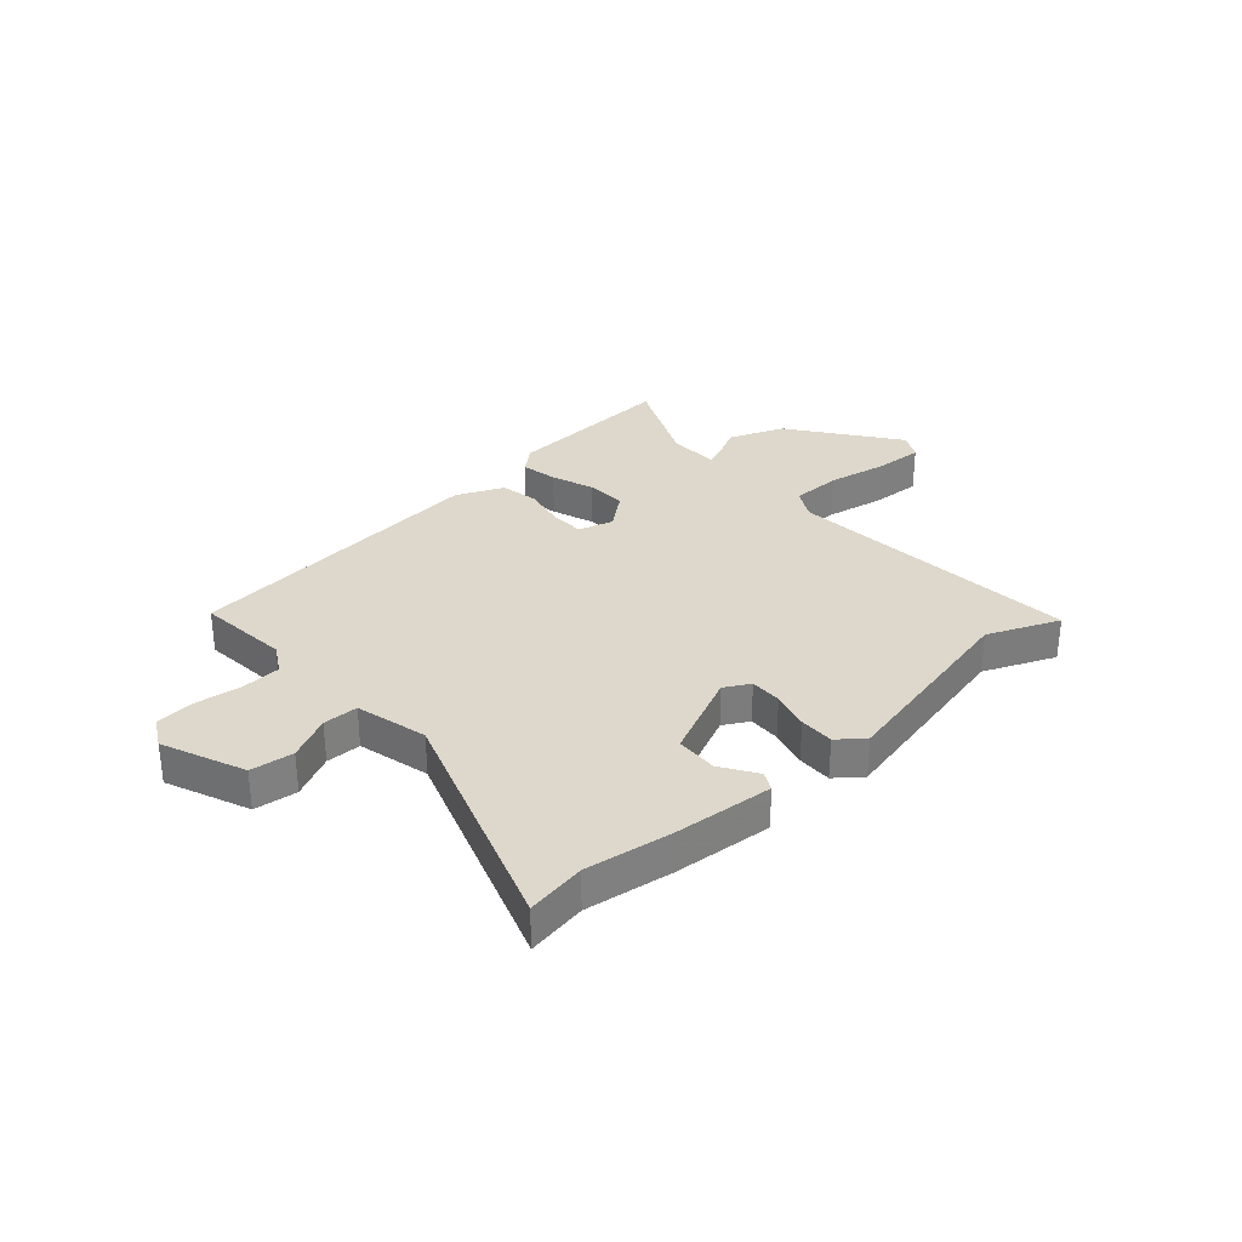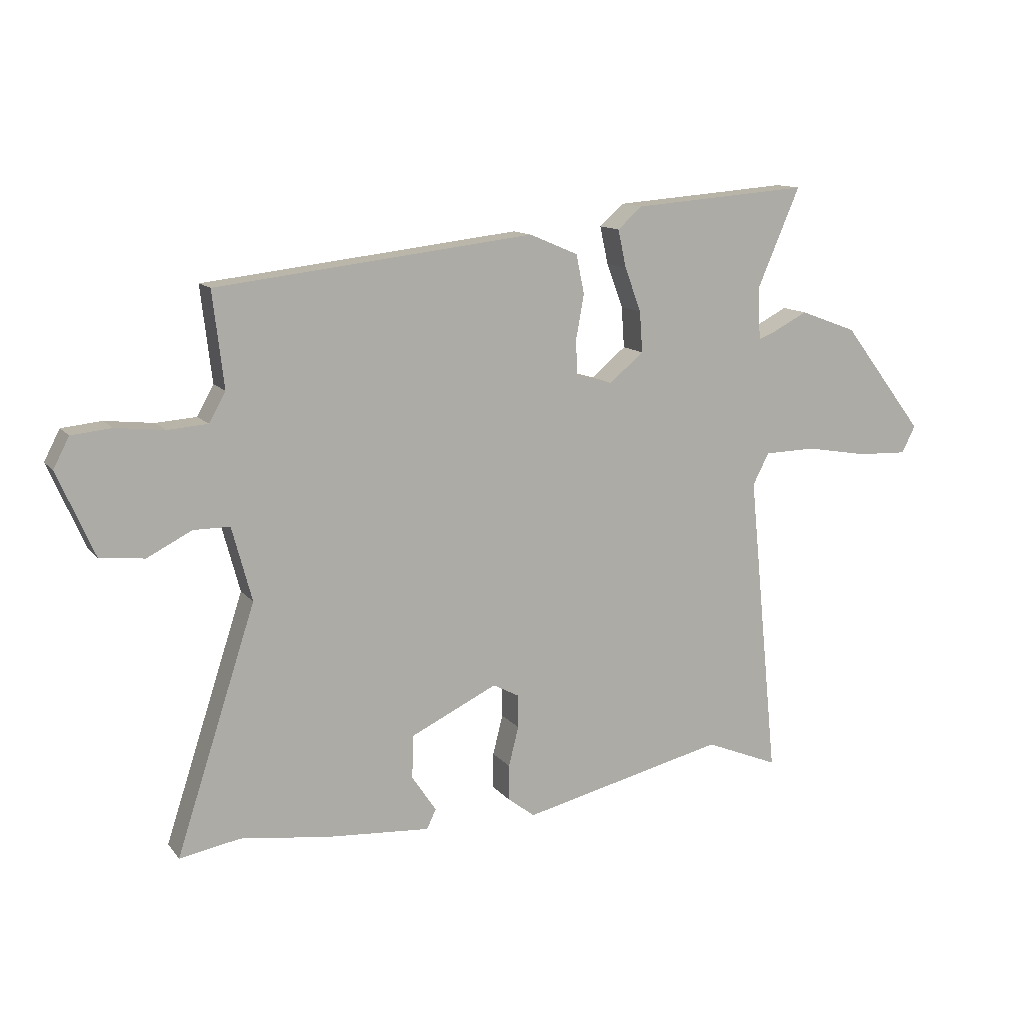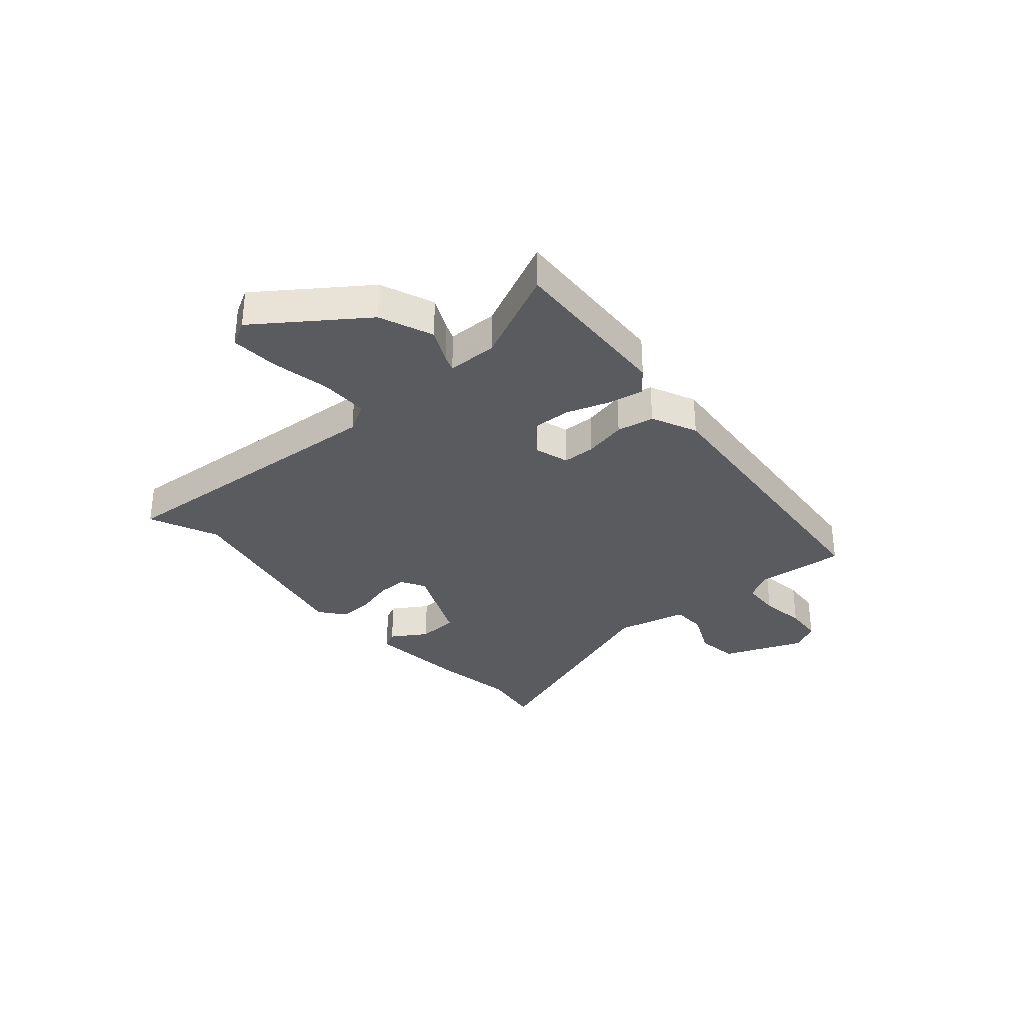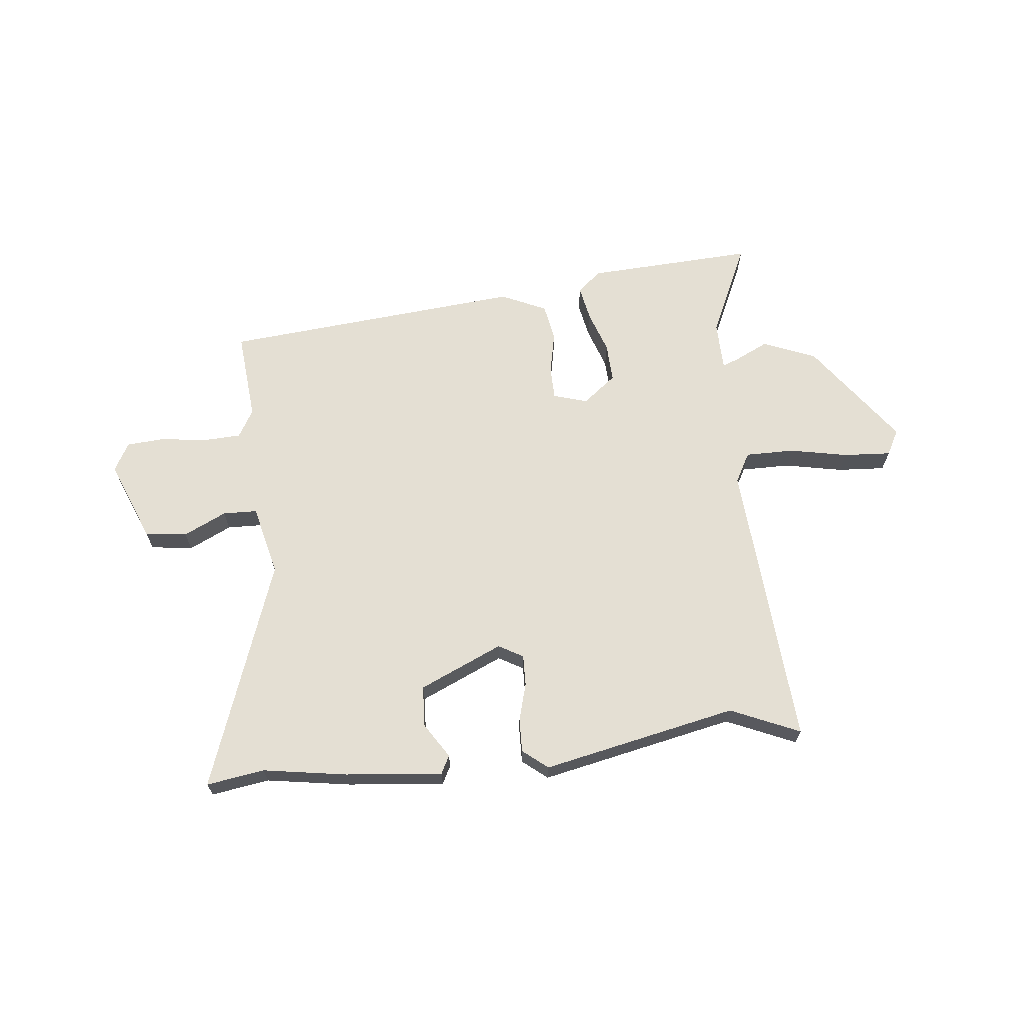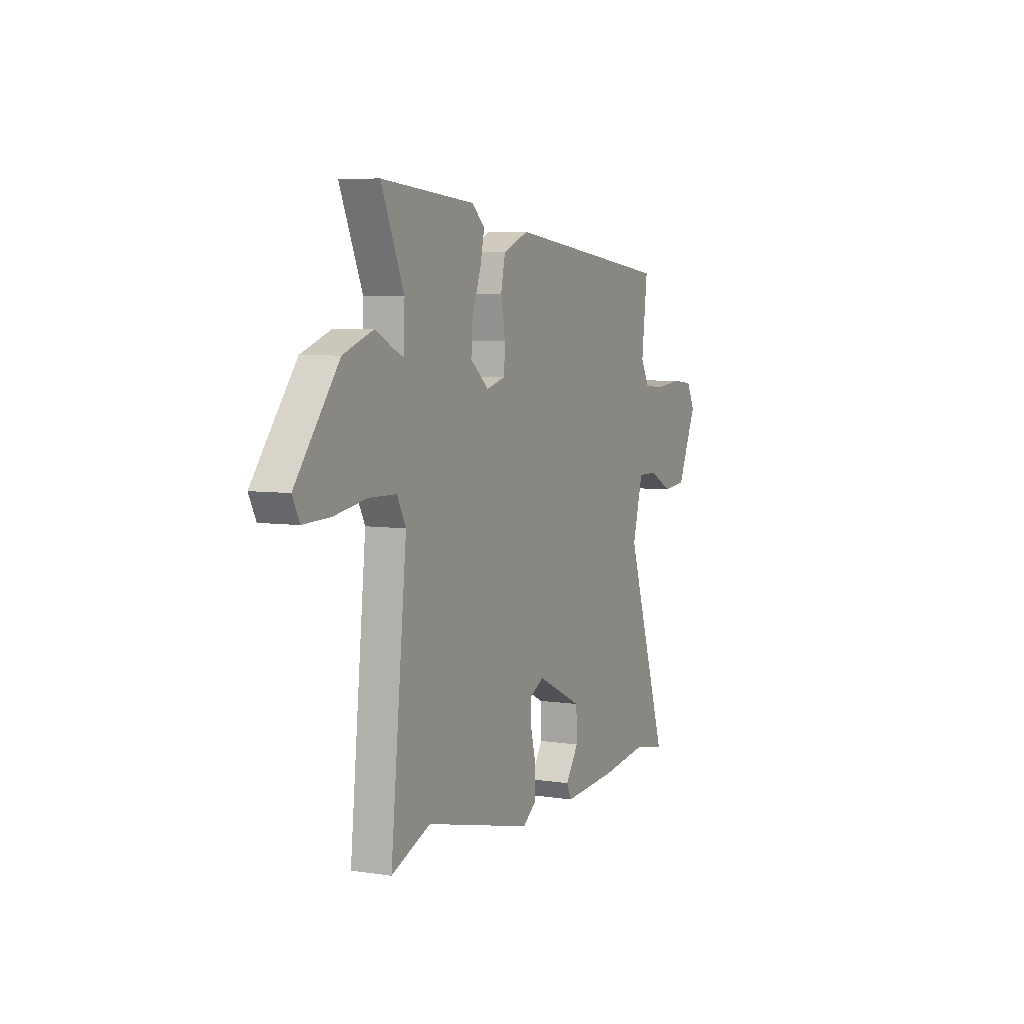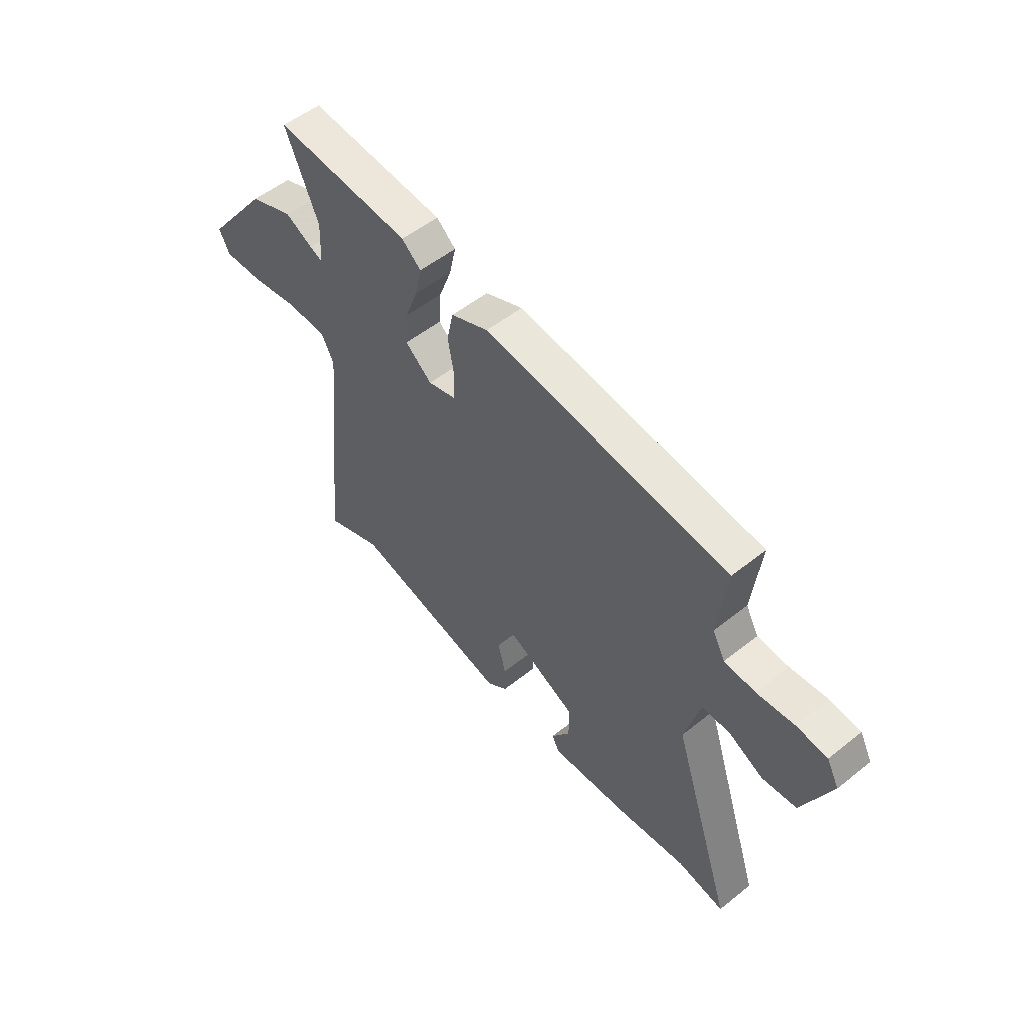
<metadata>
{"format":"obj","ext":"obj","renderer":"f3d","projection":"perspective","resolution":1024,"background":"white","views":[{"elev":31.5,"azim":139.3,"up":"+Y"},{"elev":12.2,"azim":156.7,"up":"+Z"},{"elev":-32.4,"azim":-47.5,"up":"+Y"},{"elev":66.4,"azim":175.5,"up":"+Y"},{"elev":5.8,"azim":-64.8,"up":"+Z"},{"elev":53.0,"azim":49.5,"up":"+Z"}]}
</metadata>
<code>
v -0.382 0.07 -0.452
v -0.508 0.07 -0.503
v -0.456 0.07 0.018
v -0.484 0.07 0.072
v -0.572 0.07 0.074
v -0.678 0.07 0.056
v -0.764 0.07 0.053
v -0.787 0.07 0.099
v -0.647 0.07 0.282
v -0.55 0.07 0.318
v -0.49 0.07 0.287
v -0.461 0.07 0.275
v -0.457 0.07 0.365
v -0.53 0.07 0.535
v -0.228 0.07 0.511
v -0.186 0.07 0.474
v -0.2 0.07 0.41
v -0.228 0.07 0.335
v -0.233 0.07 0.265
v -0.174 0.07 0.216
v -0.112 0.07 0.233
v -0.109 0.07 0.292
v -0.123 0.07 0.369
v -0.109 0.07 0.436
v -0.026 0.07 0.471
v 0.516 0.07 0.407
v 0.497 0.07 0.245
v 0.525 0.07 0.194
v 0.594 0.07 0.189
v 0.677 0.07 0.198
v 0.745 0.07 0.191
v 0.772 0.07 0.139
v 0.709 0.07 -0.005
v 0.633 0.07 -0.013
v 0.557 0.07 0.026
v 0.495 0.07 0.026
v 0.461 0.07 -0.1
v 0.597 0.07 -0.518
v 0.493 0.07 -0.499
v 0.34 0.07 -0.519
v 0.165 0.07 -0.531
v 0.149 0.07 -0.498
v 0.191 0.07 -0.436
v 0.189 0.07 -0.362
v 0.041 0.07 -0.291
v -0.004 0.07 -0.315
v -0.004 0.07 -0.371
v 0.013 0.07 -0.439
v 0.013 0.07 -0.5
v -0.033 0.07 -0.535
v -0.382 0 -0.452
v -0.508 0 -0.503
v -0.456 0 0.018
v -0.484 0 0.072
v -0.572 0 0.074
v -0.678 0 0.056
v -0.764 0 0.053
v -0.787 0 0.099
v -0.647 0 0.282
v -0.55 0 0.318
v -0.49 0 0.287
v -0.461 0 0.275
v -0.457 0 0.365
v -0.53 0 0.535
v -0.228 0 0.511
v -0.186 0 0.474
v -0.2 0 0.41
v -0.228 0 0.335
v -0.233 0 0.265
v -0.174 0 0.216
v -0.112 0 0.233
v -0.109 0 0.292
v -0.123 0 0.369
v -0.109 0 0.436
v -0.026 0 0.471
v 0.516 0 0.407
v 0.497 0 0.245
v 0.525 0 0.194
v 0.594 0 0.189
v 0.677 0 0.198
v 0.745 0 0.191
v 0.772 0 0.139
v 0.709 0 -0.005
v 0.633 0 -0.013
v 0.557 0 0.026
v 0.495 0 0.026
v 0.461 0 -0.1
v 0.597 0 -0.518
v 0.493 0 -0.499
v 0.34 0 -0.519
v 0.165 0 -0.531
v 0.149 0 -0.498
v 0.191 0 -0.436
v 0.189 0 -0.362
v 0.041 0 -0.291
v -0.004 0 -0.315
v -0.004 0 -0.371
v 0.013 0 -0.439
v 0.013 0 -0.5
v -0.033 0 -0.535
f 47 48 49 50
f 46 47 50 1
f 45 46 1
f 40 41 42 43
f 39 40 43 44
f 37 38 39 44
f 36 37 44 45
f 32 33 34 35
f 32 35 36
f 29 30 31 32
f 28 29 32 36
f 27 28 36 45
f 22 23 24 25
f 21 22 25 26
f 15 16 17 18
f 13 14 15 18
f 12 13 18 19
f 8 9 10 11
f 8 11 12
f 5 6 7 8
f 4 5 8 12
f 3 4 12 19
f 1 2 3 19
f 21 26 27 45
f 20 21 45 1
f 1 19 20
f 100 99 98 97
f 51 100 97 96
f 51 96 95
f 93 92 91 90
f 94 93 90 89
f 94 89 88 87
f 95 94 87 86
f 85 84 83 82
f 86 85 82
f 82 81 80 79
f 86 82 79 78
f 95 86 78 77
f 75 74 73 72
f 76 75 72 71
f 68 67 66 65
f 68 65 64 63
f 69 68 63 62
f 61 60 59 58
f 62 61 58
f 58 57 56 55
f 62 58 55 54
f 69 62 54 53
f 69 53 52 51
f 95 77 76 71
f 51 95 71 70
f 70 69 51
f 1 51 52 2
f 2 52 53 3
f 3 53 54 4
f 4 54 55 5
f 5 55 56 6
f 6 56 57 7
f 7 57 58 8
f 8 58 59 9
f 9 59 60 10
f 10 60 61 11
f 11 61 62 12
f 12 62 63 13
f 13 63 64 14
f 14 64 65 15
f 15 65 66 16
f 16 66 67 17
f 17 67 68 18
f 18 68 69 19
f 19 69 70 20
f 20 70 71 21
f 21 71 72 22
f 22 72 73 23
f 23 73 74 24
f 24 74 75 25
f 25 75 76 26
f 26 76 77 27
f 27 77 78 28
f 28 78 79 29
f 29 79 80 30
f 30 80 81 31
f 31 81 82 32
f 32 82 83 33
f 33 83 84 34
f 34 84 85 35
f 35 85 86 36
f 36 86 87 37
f 37 87 88 38
f 38 88 89 39
f 39 89 90 40
f 40 90 91 41
f 41 91 92 42
f 42 92 93 43
f 43 93 94 44
f 44 94 95 45
f 45 95 96 46
f 46 96 97 47
f 47 97 98 48
f 48 98 99 49
f 49 99 100 50
f 50 100 51 1

</code>
